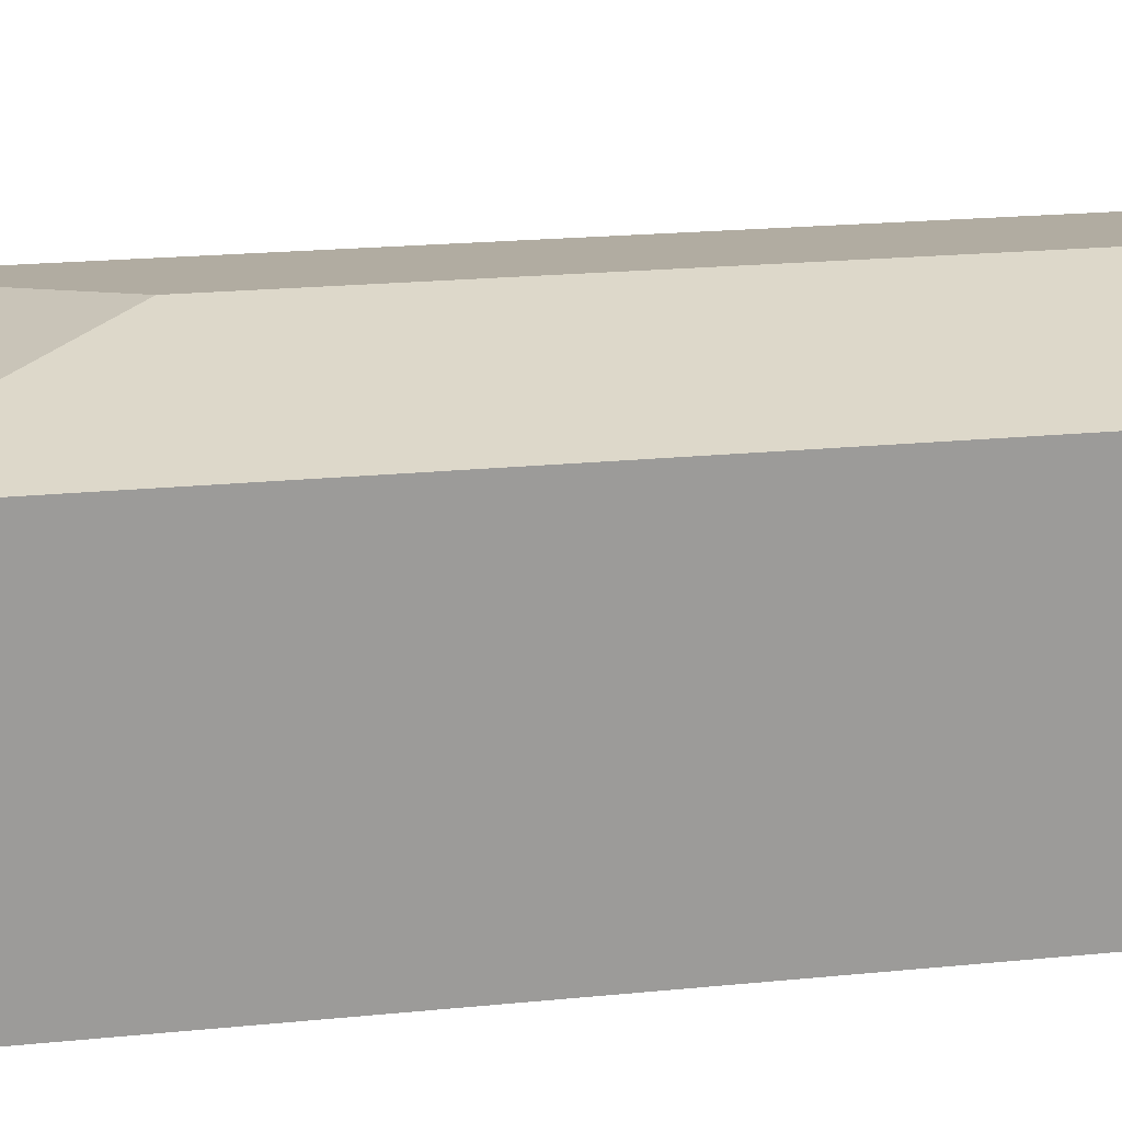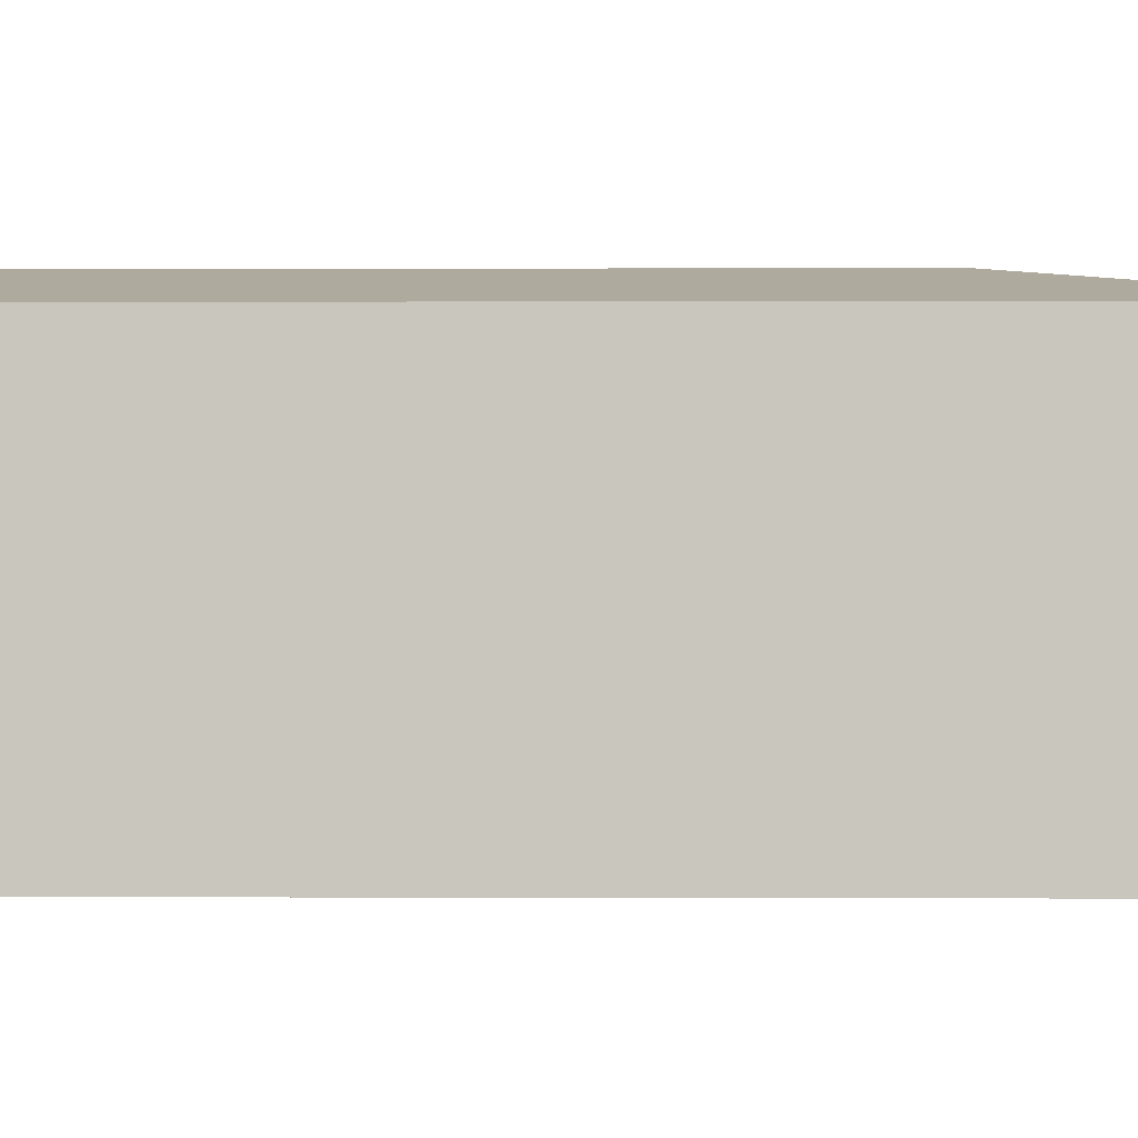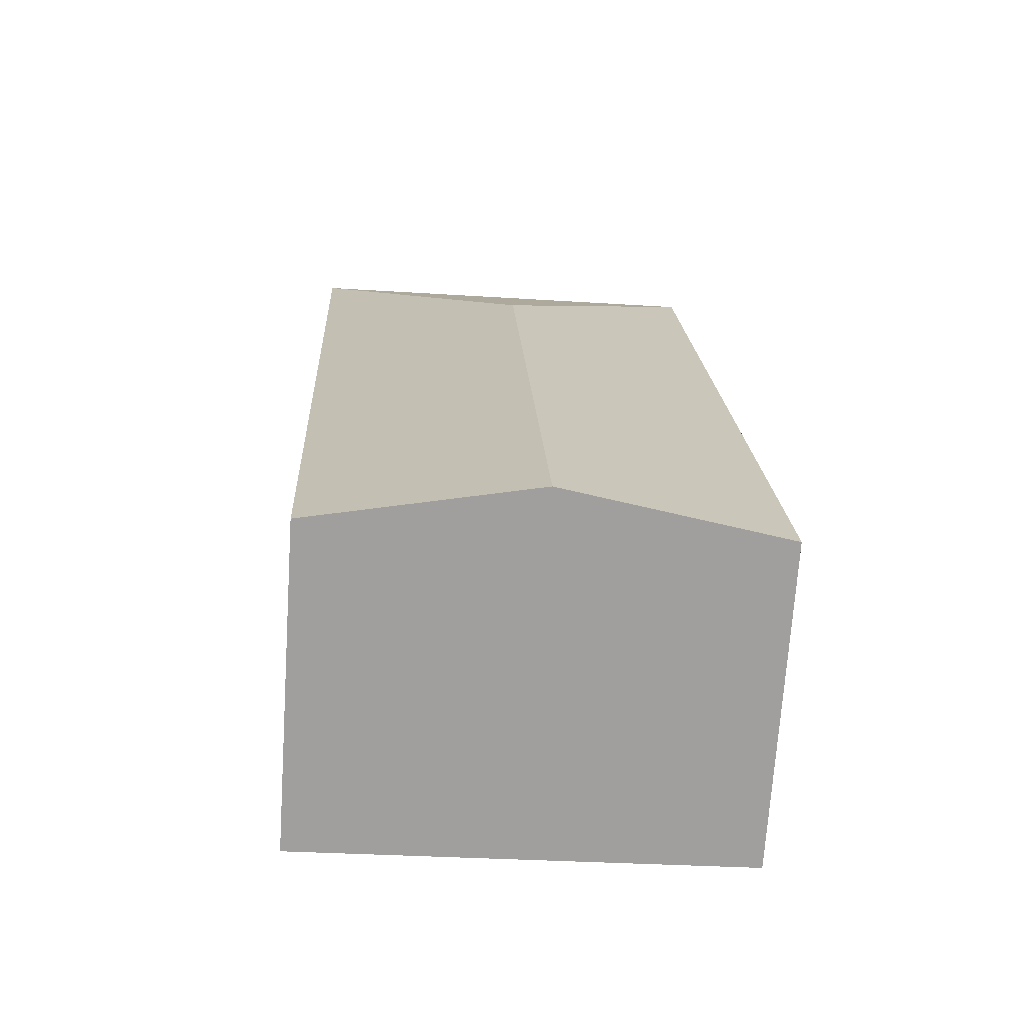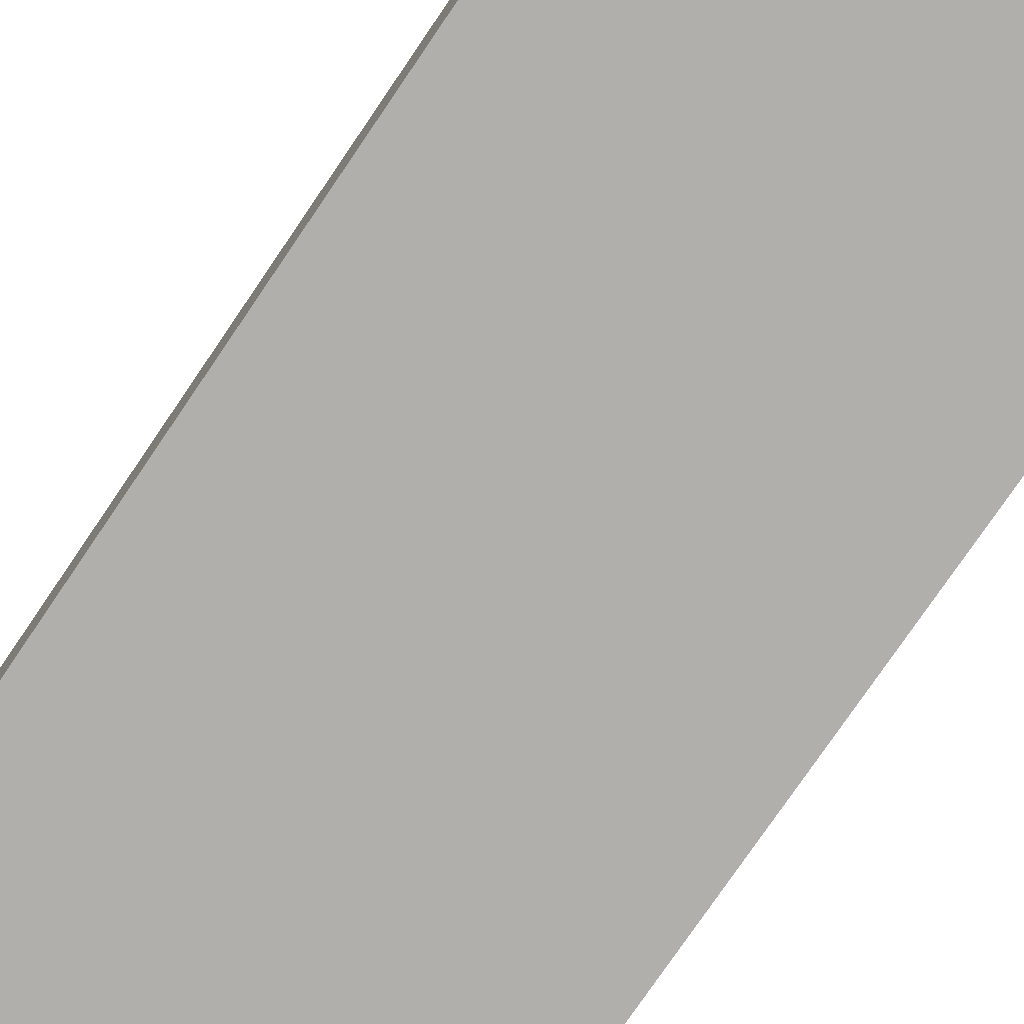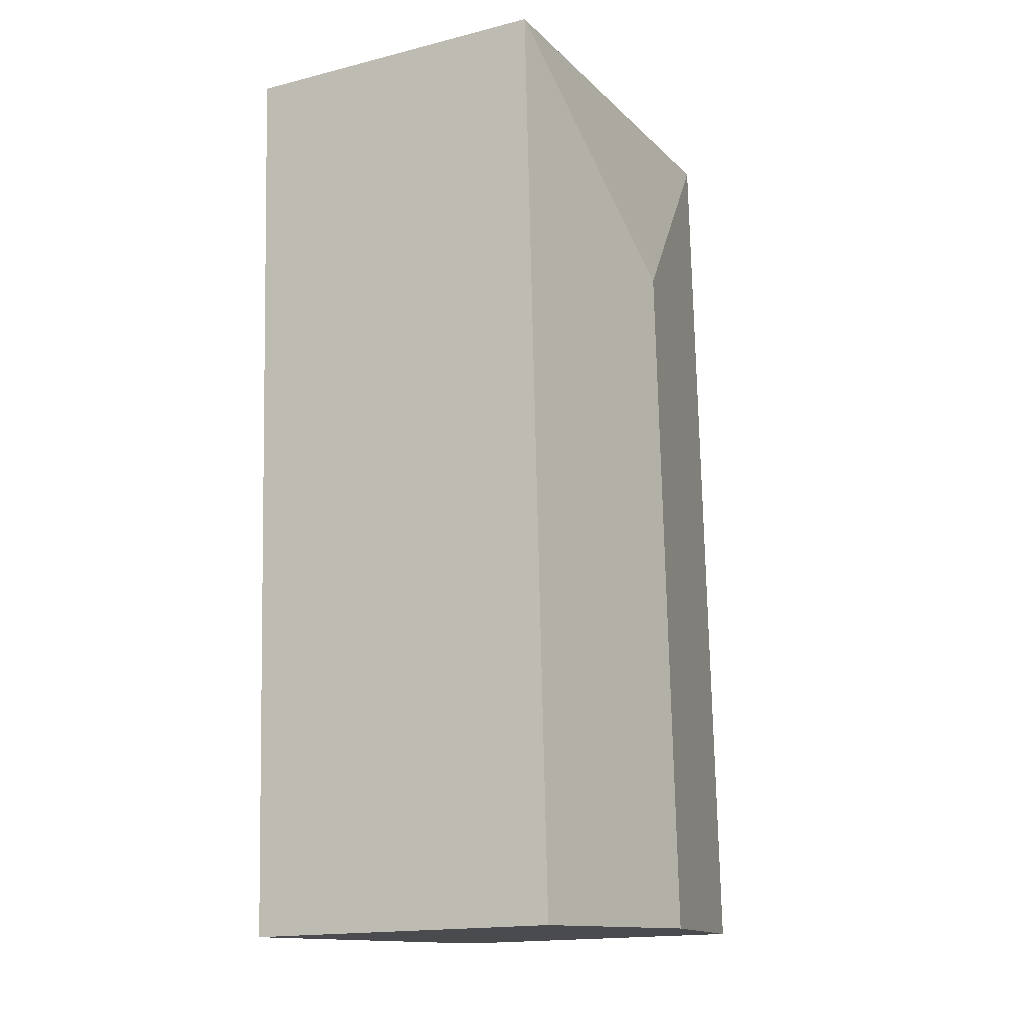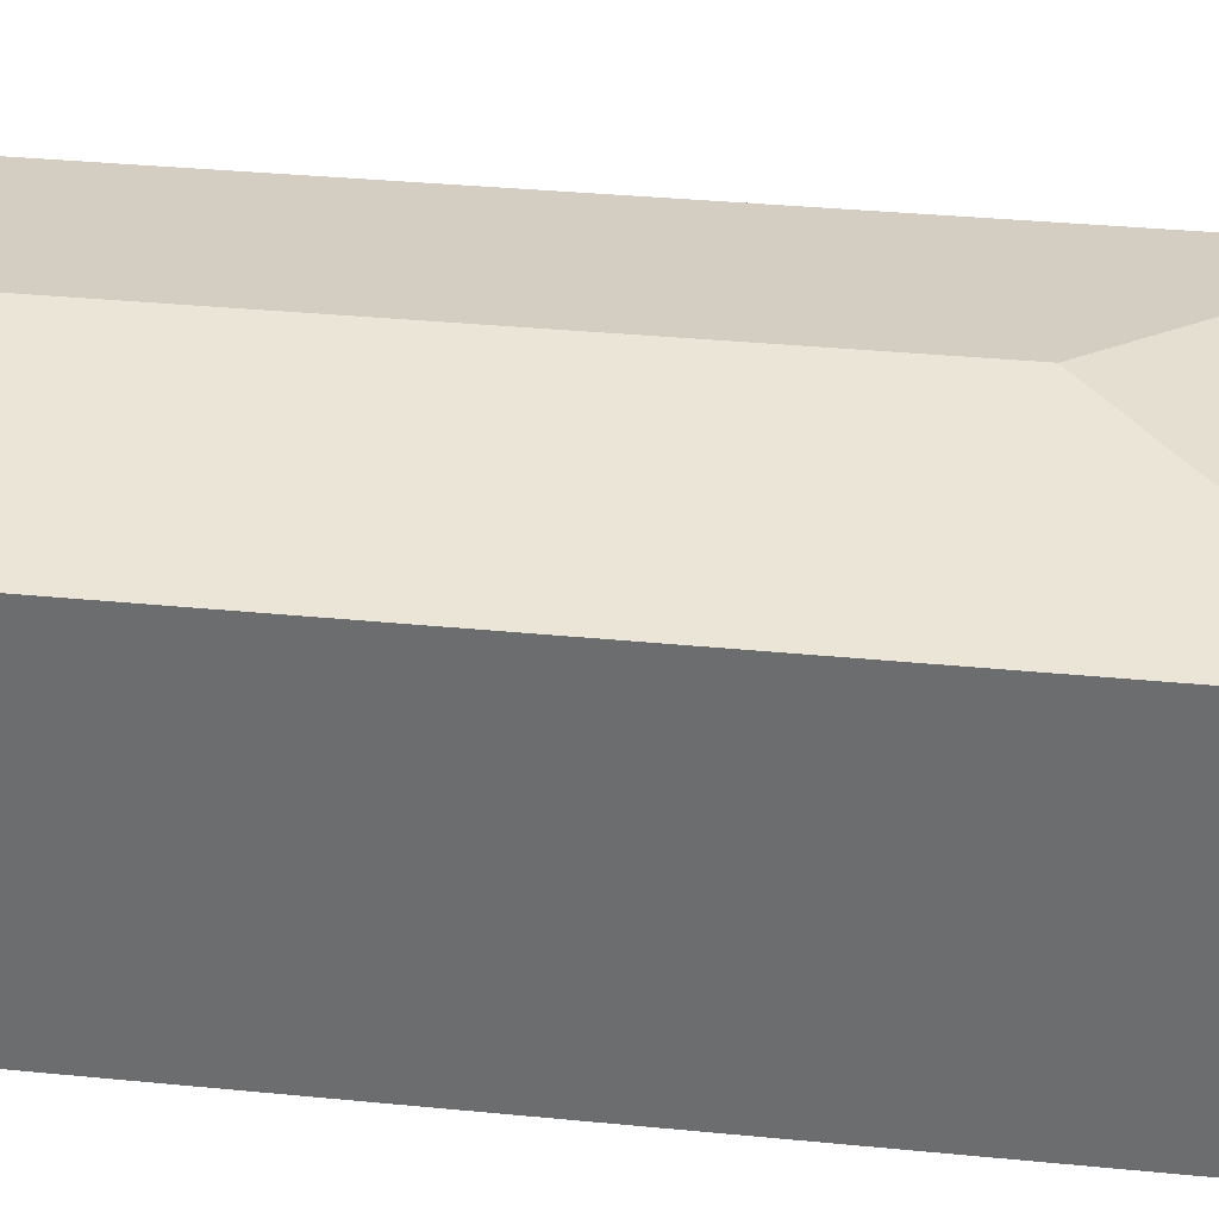
<metadata>
{"format":"obj","ext":"obj","renderer":"f3d","projection":"perspective","resolution":1024,"background":"white","views":[{"elev":20.6,"azim":82.5,"up":"+Y"},{"elev":-1.0,"azim":-86.2,"up":"+Y"},{"elev":-71.3,"azim":176.2,"up":"+Z"},{"elev":-78.1,"azim":148.4,"up":"+Y"},{"elev":-16.6,"azim":117.2,"up":"+Z"},{"elev":35.1,"azim":-79.9,"up":"+Y"}]}
</metadata>
<code>
v  1.484 2.419 -0.074
v  3.273 2.149 6.023
v  2.974 2.149 -0.148
v  1.71 2.419 4.598
v  0.286 2.148 6.153
v  0 2.15 1.317e-16
v  2.974 9.062e-18 -0.148
v  0 0 0
v  1.484 4.531e-18 -0.074
v  0.286 -3.768e-16 6.153
v  3.273 -3.688e-16 6.023
g defaultobject
f 1 2 3
f 2 1 4
f 4 5 2
f 6 4 1
f 4 6 5
f 7 1 3
f 1 7 6
f 6 7 8
f 8 7 9
f 8 5 6
f 5 8 10
f 5 11 2
f 11 5 10
f 11 3 2
f 3 11 7
f 9 10 8
f 10 9 7
f 10 7 11

</code>
